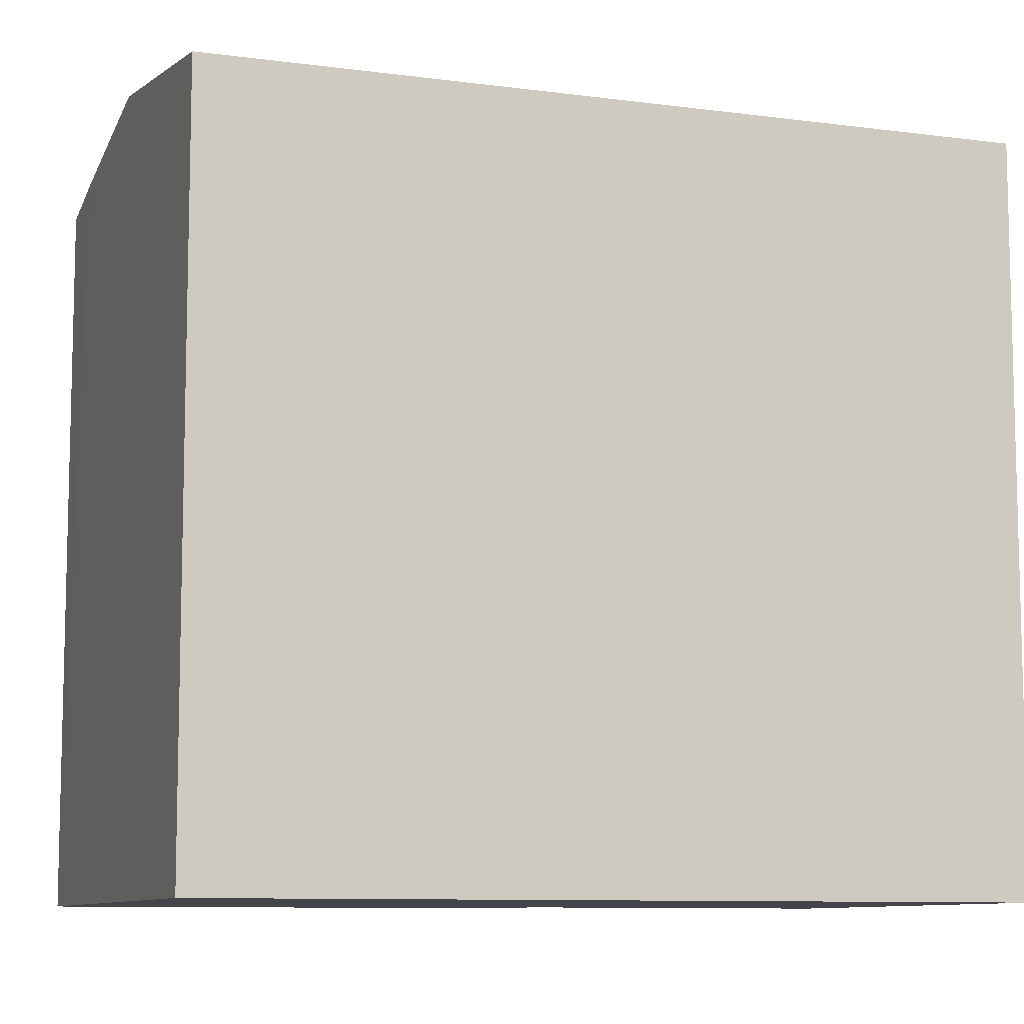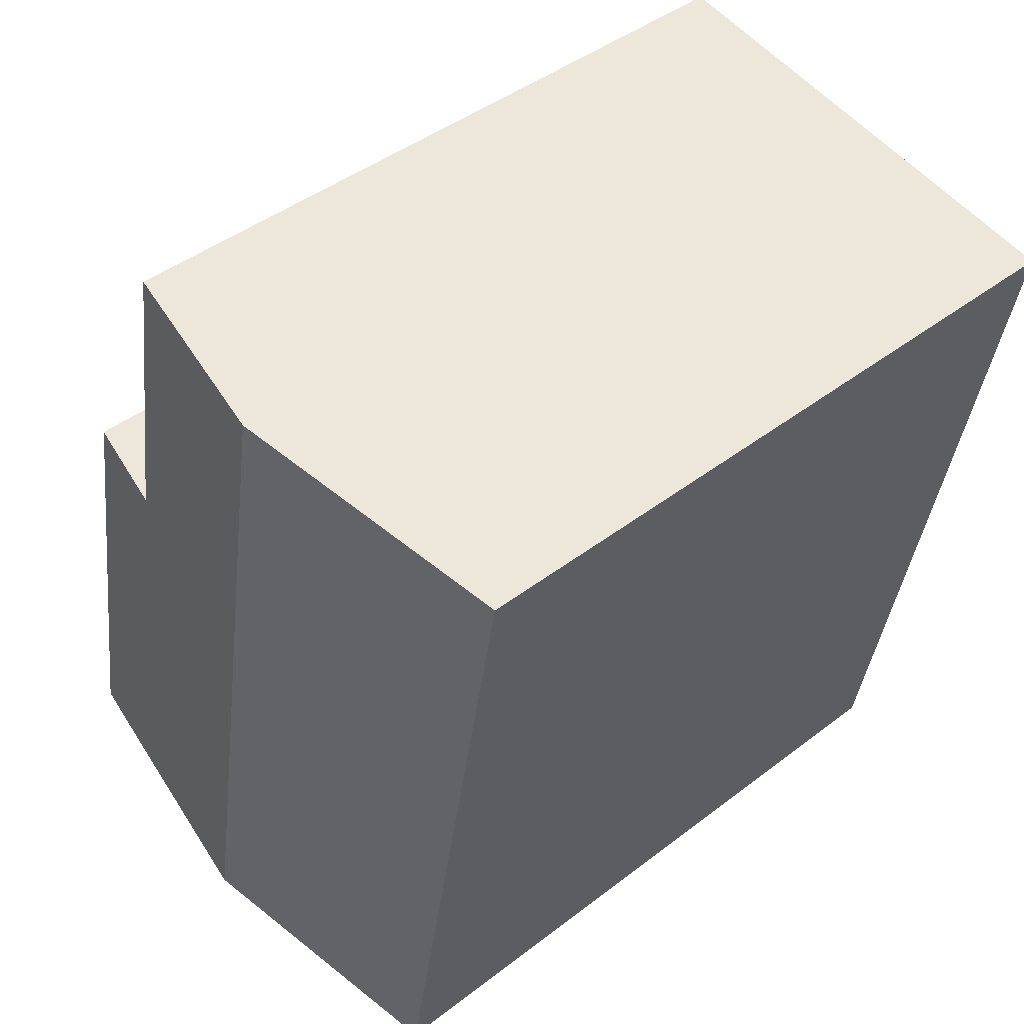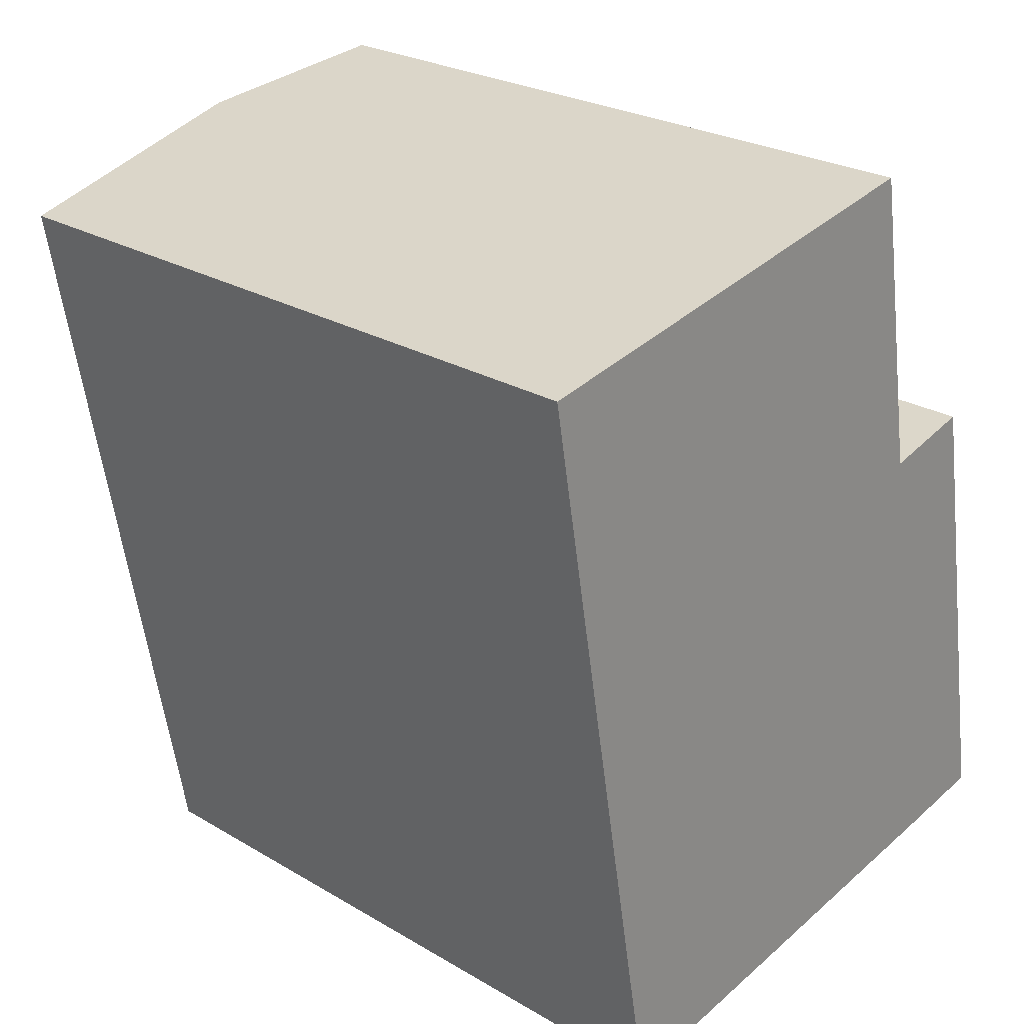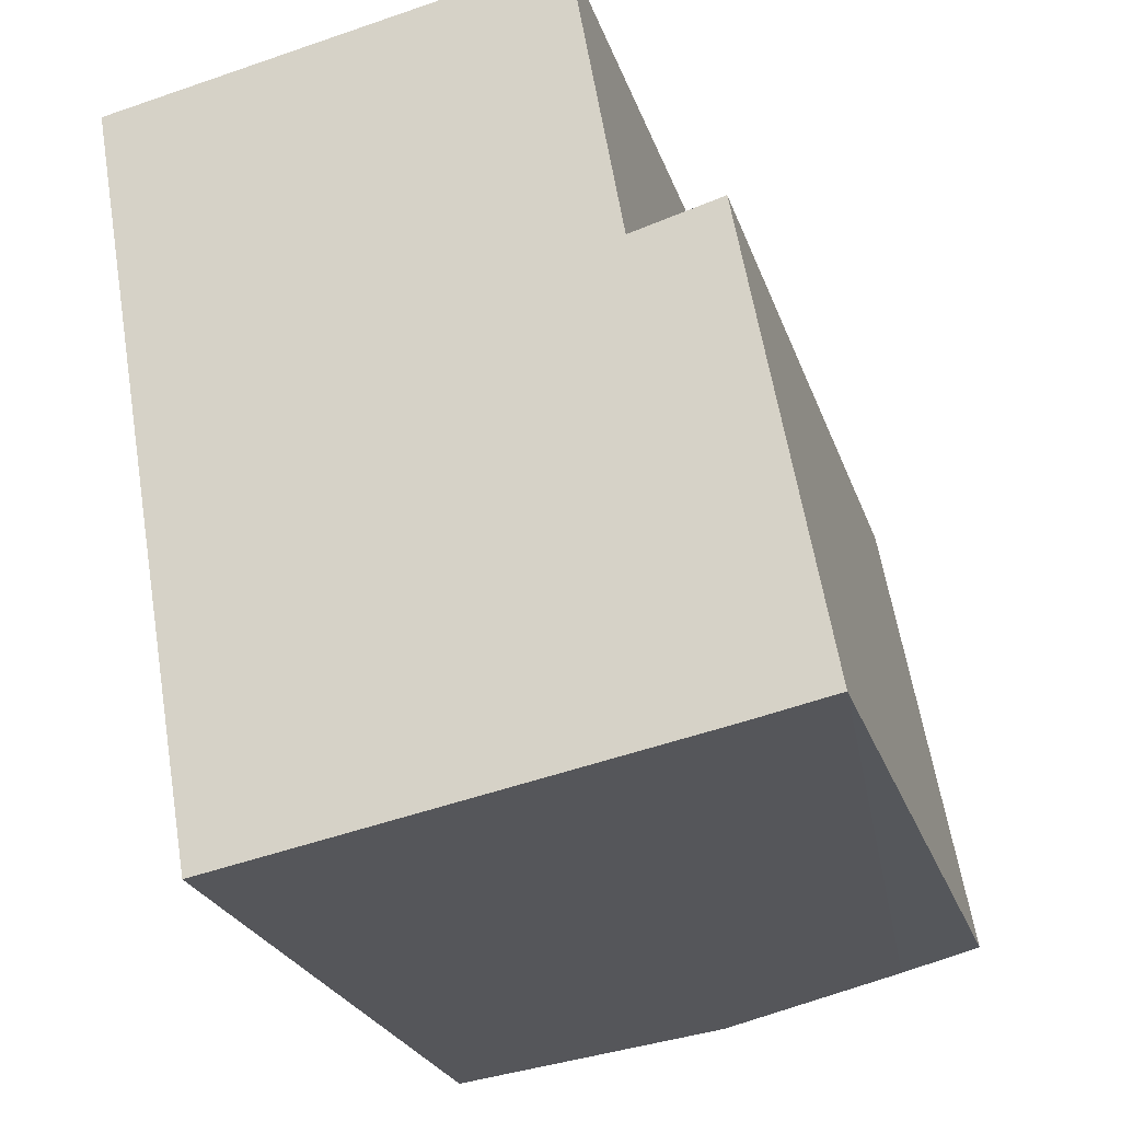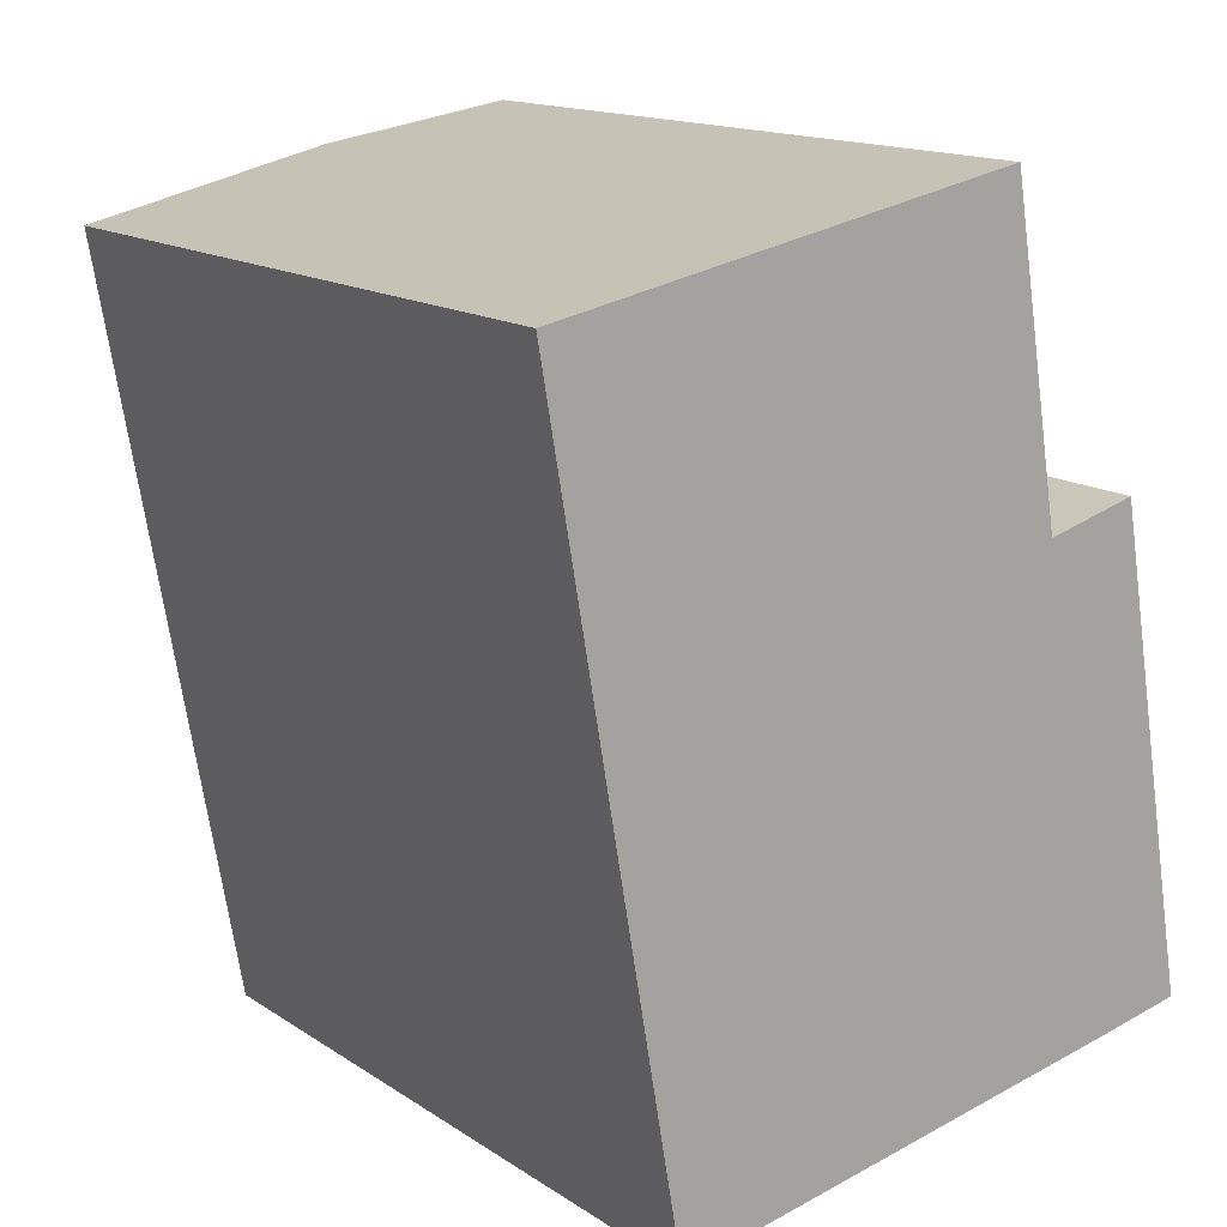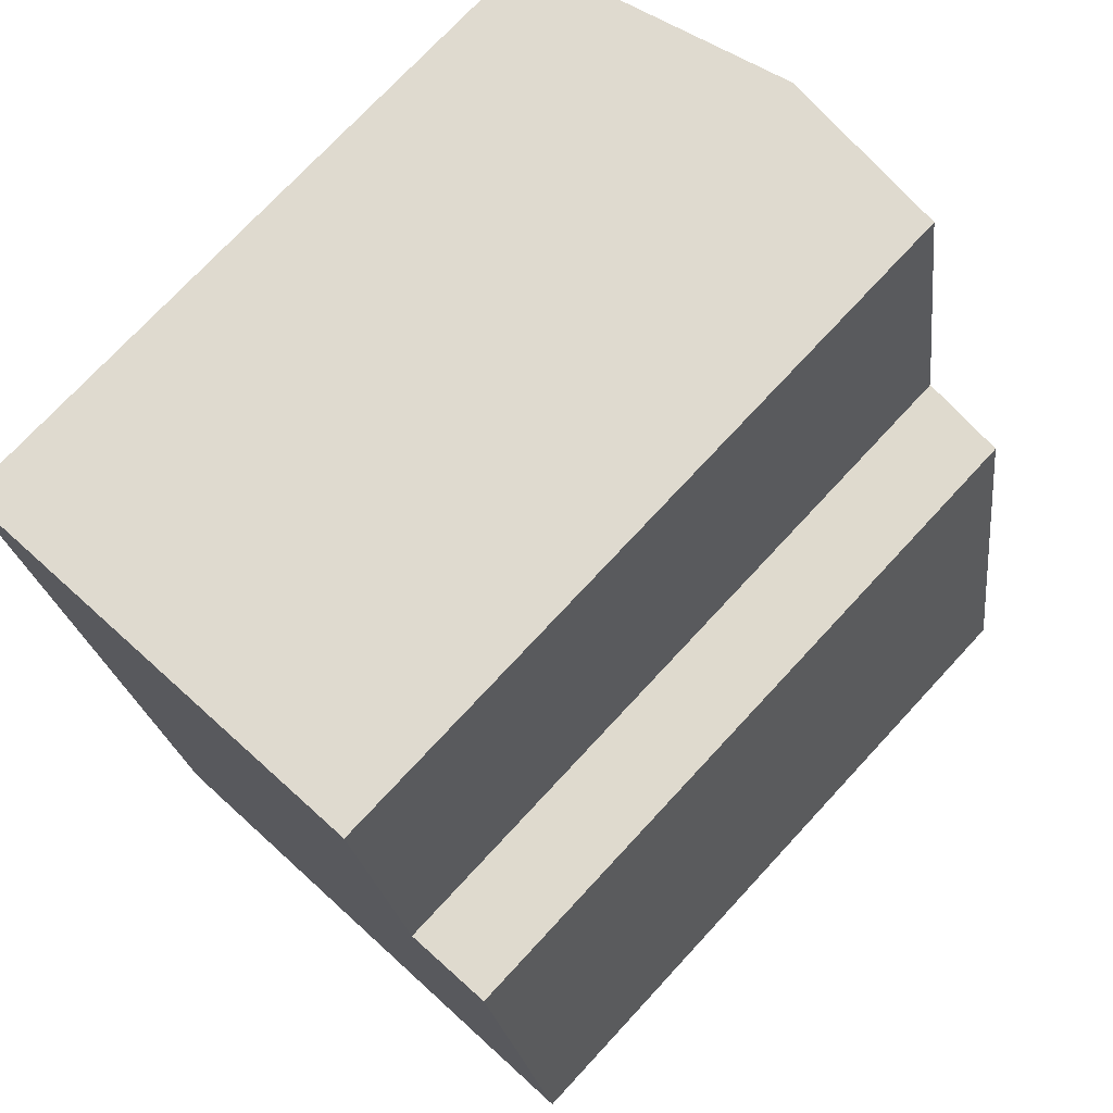
<metadata>
{"format":"obj","ext":"obj","renderer":"f3d","projection":"perspective","resolution":1024,"background":"white","views":[{"elev":-9.2,"azim":-119.5,"up":"+Y"},{"elev":43.7,"azim":-132.2,"up":"+Z"},{"elev":25.3,"azim":-46.5,"up":"+Z"},{"elev":-25.2,"azim":16.5,"up":"+Z"},{"elev":14.9,"azim":-36.2,"up":"+Z"},{"elev":73.9,"azim":42.8,"up":"+Z"}]}
</metadata>
<code>
v  15.79 16.28 -15.38
v  11.81 16.64 -5.126
v  13.89 16.29 -4.588
v  13.89 16.6 -15.75
v  9.428 17.35 -16.55
v  6.378 17.35 1.204
v  10.63 16.63 2.006
v  0 16.27 9.966e-16
v  3.288 16.32 -17.66
v  3.1 16.28 -17.69
v  0.221 16.31 0.042
v  3.1 1.083e-15 -17.69
v  0 0 0
v  10.63 -1.228e-16 2.006
v  0.221 -2.572e-18 0.042
v  6.378 -7.372e-17 1.204
v  11.81 3.139e-16 -5.126
v  13.89 2.809e-16 -4.588
v  15.79 9.42e-16 -15.38
v  3.288 1.081e-15 -17.66
v  13.89 9.644e-16 -15.75
v  9.428 1.014e-15 -16.55
g defaultobject
f 1 2 3
f 2 1 4
f 2 4 5
f 2 5 6
f 6 7 2
f 8 9 10
f 9 8 5
f 5 8 6
f 6 8 11
f 12 8 10
f 8 12 13
f 13 11 8
f 11 13 6
f 6 13 7
f 7 13 14
f 14 13 15
f 14 15 16
f 17 3 2
f 3 17 18
f 7 17 2
f 17 7 14
f 18 1 3
f 1 18 19
f 19 4 1
f 4 19 5
f 5 19 9
f 9 19 10
f 10 19 12
f 12 19 20
f 20 19 21
f 20 21 22
f 18 21 19
f 21 18 22
f 22 18 20
f 20 18 17
f 20 17 14
f 20 14 12
f 12 14 16
f 12 16 13
f 13 16 15

</code>
